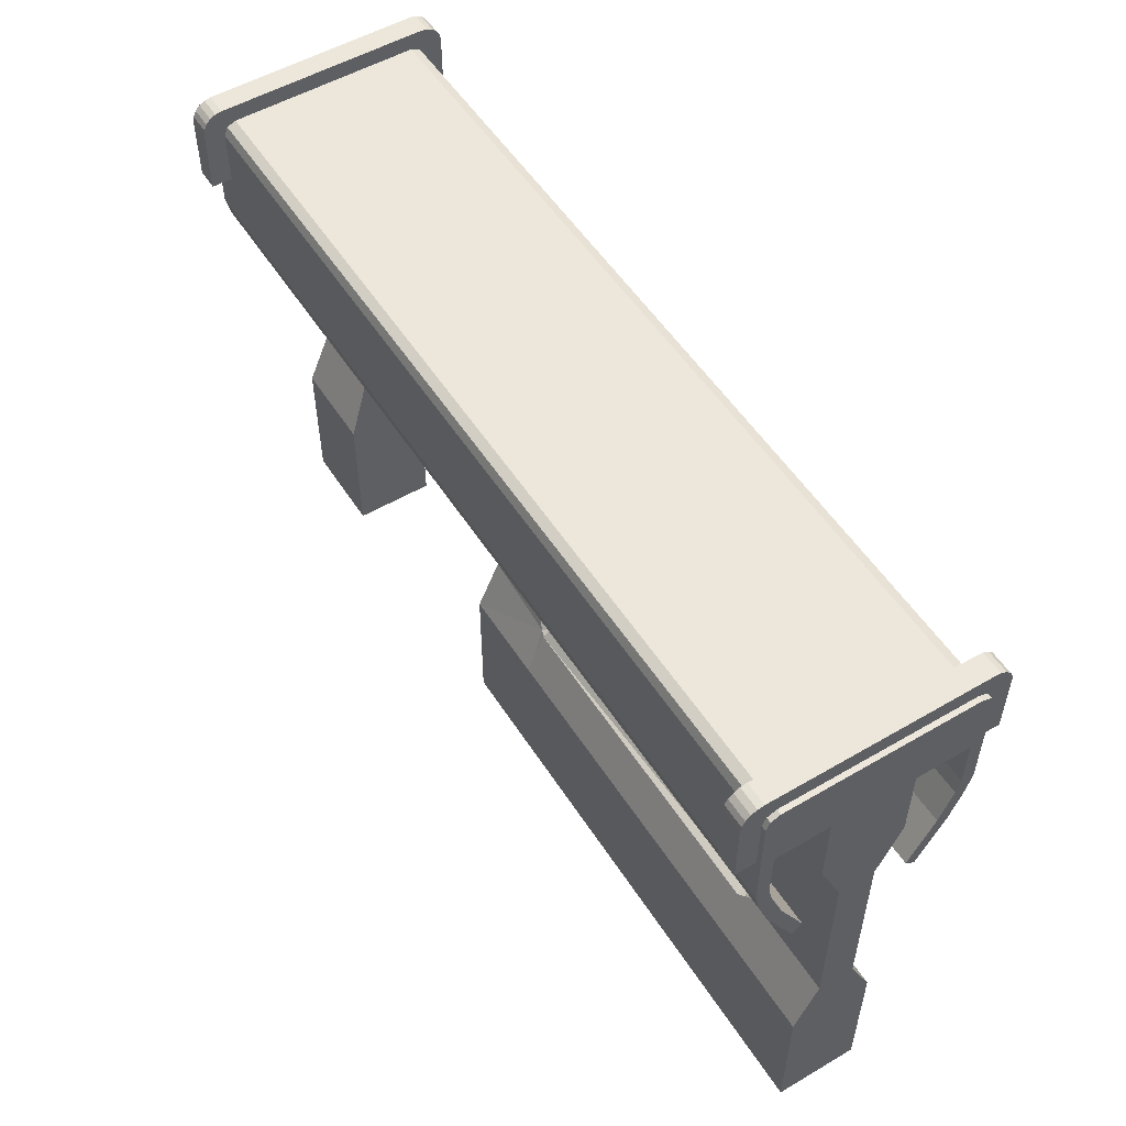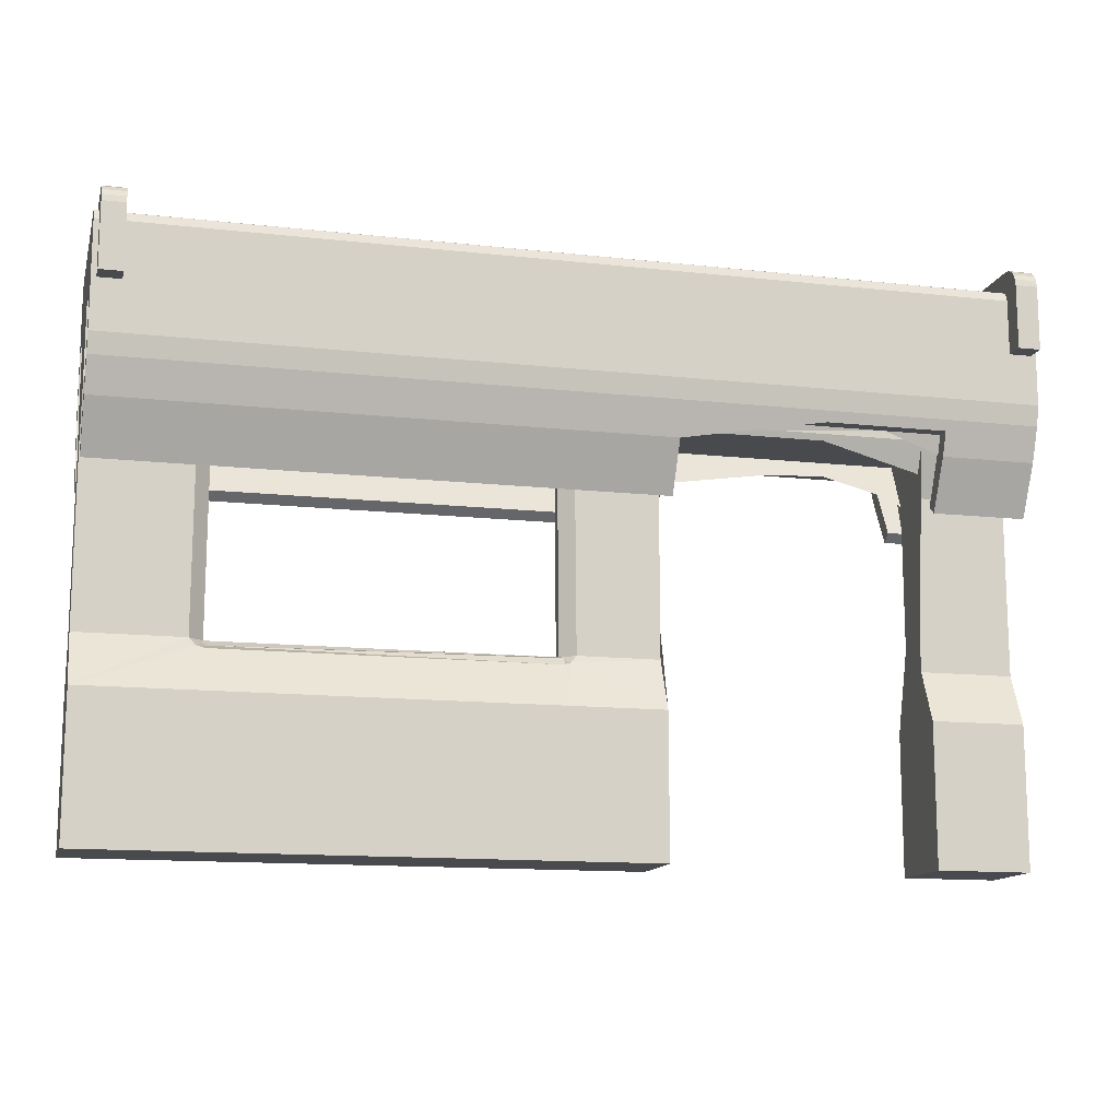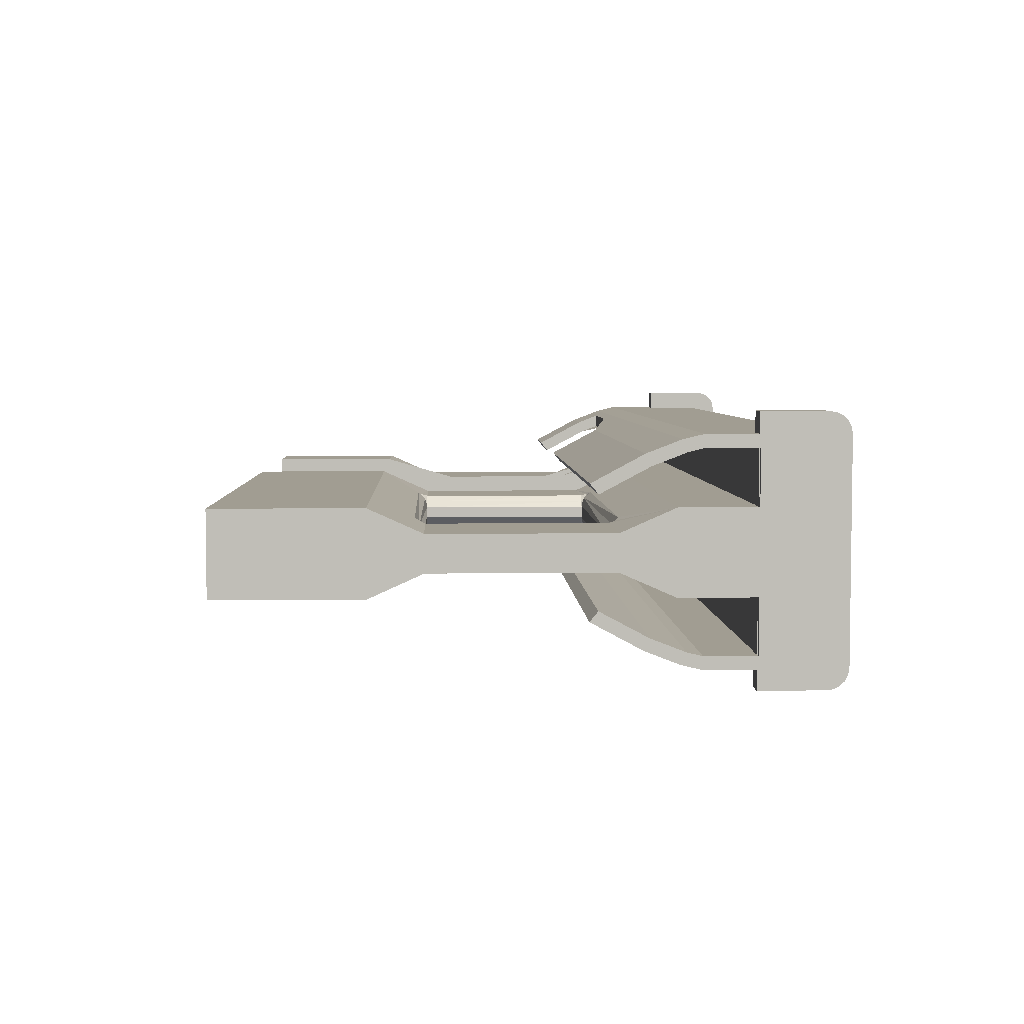
<metadata>
{"format":"obj","ext":"obj","renderer":"f3d","projection":"perspective","resolution":1024,"background":"white","views":[{"elev":53.3,"azim":58.0,"up":"+Y"},{"elev":-13.3,"azim":165.8,"up":"+Y"},{"elev":4.7,"azim":87.8,"up":"+Z"}]}
</metadata>
<code>
v -2.678 2.183 0.1056
v -2.121 2.183 0.1056
v -2.515 3.381 -0.7279
v -2.515 3.348 -0.7452
v -2.648 3.348 -0.7452
v -2.648 3.381 -0.7279
v -1.782 2.744 -0.5569
v -1.782 2.935 -0.5569
v -2.678 2.935 -0.5569
v -2.678 2.744 -0.5569
v -2.678 2.935 -0.2416
v -2.678 3.33 -0.2416
v -2.678 3.33 -0.5569
v -2.515 3.408 -0.701
v -2.648 3.408 -0.701
v 0 0 0.2428
v 0.01834 0 0.2428
v 0.01834 0 0
v 0 0 0
v -2.515 3.426 -0.6671
v -2.648 3.426 -0.6671
v -2.678 2.494 0.2416
v -2.678 2.935 0.2416
v -2.678 2.935 0
v -2.678 2.494 0
v -2.515 2.931 0
v -2.622 2.931 0
v -2.648 2.931 0
v -2.648 2.931 -0
v -2.648 2.931 -0.7511
v -2.515 2.931 -0.7511
v 0 0.8425 -0.2428
v 0 0 -0.2428
v 0.01834 0 -0.2428
v 0.01834 0.8425 -0.2428
v -2.121 2.073 0.3117
v -2.678 2.073 0.3117
v -2.678 2.351 0.4596
v -2.121 2.351 0.4596
v -2.515 3.432 -0.6295
v -2.648 3.432 -0.6295
v -2.121 2.32 0.5278
v -2.678 2.32 0.5278
v -2.678 2.026 0.3699
v -2.121 2.026 0.3699
v -1.782 3.255 -0.6319
v -1.782 2.935 -0.6319
v -2.678 2.935 -0.6319
v -2.678 3.255 -0.6319
v -1.782 2.935 -0.2416
v -1.782 2.494 -0.2416
v -2.678 2.494 -0.2416
v -2.678 2.548 0.5357
v -2.678 2.517 0.6039
v -0.07117 1.148 -0.1056
v -0.5561 1.148 -0.1056
v -1.514 2.456 -0.2252
v 0.01834 0.8425 0.2428
v -0.5561 0.8425 0.2428
v -0.5561 -0 0.2428
v -2.678 3.308 -0.6099
v -1.782 3.308 -0.6099
v -2.648 3.31 -0.7511
v -2.648 3.432 0
v -0.0792 1.148 0.1056
v -0.5561 1.148 0.1056
v -2.678 2.636 0.5569
v -2.678 2.636 0.6319
v -0.5561 0.8425 -0.2428
v 0.01178 1.089 -0.132
v -1.782 3.33 -0.5569
v -1.782 2.494 0.2416
v -2.678 3.076 0
v -2.678 3.33 0
v -0.01111 1.121 -0.08338
v -0.03225 1.104 -0.12
v 0 1.089 -0.132
v 0 1.132 -0.09519
v -0.0297 1.148 -0.06866
v 0.02272 1.114 -0.07909
v 0 1.148 -0.04093
v 0.01178 1.148 -0.03177
v -2.678 2.744 0.5569
v -2.678 2.744 0.6319
v -1.514 2.456 0.2252
v -0.03818 1.104 0.1195
v -0.03371 1.148 0.07021
v -0.01499 1.121 0.08443
v 0.01178 1.148 0.03487
v 0 0.8425 0.2428
v 0.02237 1.114 0.08067
v 0 1.148 0.04093
v 0.01178 1.089 0.132
v 0 1.132 0.09519
v 0 1.089 0.132
v -1.782 3.33 -0.2416
v -1.782 2.935 0.2416
v -2.678 2.935 0.5569
v -2.678 2.935 0.6319
v -0.06302 2.183 -0.1056
v -0.02155 2.183 -0.06861
v -2.678 3.33 0.2416
v -2.678 3.33 0.5569
v -0.06302 2.183 0.1056
v -0.02155 2.183 0.06861
v 1.976 0 -0.2428
v 1.976 0 0
v -2.121 2.456 0.2252
v -1.782 2.548 0.5357
v -1.782 2.636 0.5569
v -2.581 3.432 0
v -2.515 3.432 0
v 1.965 1.114 -0.07909
v -0.5561 2.183 -0.1056
v -1.782 2.517 0.6039
v -1.782 2.636 0.6319
v -0.5561 2.456 -0.5002
v -1.782 2.456 -0.5002
v -2.121 2.456 -0.5002
v -2.121 2.456 -0.5804
v -1.782 2.456 -0.5804
v -0.5561 2.456 -0.5804
v -1.782 3.33 0
v 0.01993 2.183 -0.03167
v -1.782 2.744 0.5569
v 1.965 1.114 0.07906
v 0.01993 2.183 0.03167
v -1.782 2.636 -0.6319
v 0 2.636 -0.6319
v -0 2.517 -0.6039
v -1.782 2.517 -0.6039
v -0.5561 2.183 0.1056
v -1.782 2.744 0.6319
v -1.782 2.935 0.5569
v 1.976 0 0.2428
v -2.515 3.31 -0.7511
v 0 2.548 -0.5357
v 0 2.636 -0.5569
v -1.782 2.636 -0.5569
v -1.782 2.548 -0.5357
v -0.02352 2.208 -0.08599
v -0.04373 2.222 -0.1177
v 1.976 0.8425 -0.2428
v -1.782 2.744 -0.6319
v -0 2.744 -0.6319
v 0.009022 2.218 -0.07888
v 0.01993 2.243 -0.1316
v -0 2.2 -0.095
v -0 2.243 -0.1316
v -0 2.183 -0.04074
v -1.782 3.33 0.2416
v -1.782 2.935 0.6319
v 0 2.744 -0.5569
v -0.02356 2.208 0.08596
v 0 2.183 0.04074
v 0.009005 2.218 0.07885
v -0.04391 2.222 0.1177
v 0 2.2 0.095
v -2.515 2.931 0.7511
v -2.515 3.31 0.7511
v -2.648 3.31 0.7511
v -2.648 2.931 0.7511
v 1.976 1.089 -0.132
v 0 2.243 0.1316
v 0.01993 2.243 0.1316
v -0 2.935 -0.6319
v 1.976 1.148 -0.03177
v -2.121 2.456 0.5804
v -2.121 2.456 0.5002
v 0 2.935 -0.5569
v 1.976 1.148 0.03177
v 1.976 1.089 0.132
v -0.5561 2.026 -0.3699
v -0 2.026 -0.3699
v -0 2.073 -0.3117
v -0.5561 2.073 -0.3117
v -0.5561 2.32 -0.5278
v -0 2.32 -0.5278
v -2.515 3.348 0.7452
v -2.648 3.348 0.7452
v -2.515 3.432 0.6295
v -2.648 3.432 0.6295
v -2.648 3.426 0.6671
v -2.515 3.426 0.6671
v -1.782 3.255 0.6319
v -2.678 3.255 0.6319
v -1.782 3.33 0.5569
v -2.648 3.408 0.701
v -2.515 3.408 0.701
v -2.515 3.381 0.7279
v -2.648 3.381 0.7279
v -0 2.351 -0.4596
v -0.5561 2.351 -0.4596
v 1.972 2.243 -0.1316
v 1.972 2.183 -0.03167
v -0 3.255 -0.6319
v 0 2.935 -0.2416
v 0 2.494 -0.2416
v 1.972 2.183 0.03478
v 2.678 0.8425 -0.2428
v 1.976 0.8425 0.2428
v -2.678 3.308 0.6099
v -1.782 3.308 0.6099
v 1.998 1.121 -0.08338
v 2.02 1.104 -0.12
v 1.972 2.243 0.1316
v -1.782 2.456 0.5002
v 2.017 1.148 -0.06866
v 2.058 1.148 -0.1056
v -0.5561 1.314 -0.1056
v 0 3.308 -0.6099
v 1.998 1.121 0.08339
v 2.017 1.148 0.06866
v 2.019 1.104 0.1201
v -1.782 2.456 0.5804
v 2.058 1.148 0.1056
v 0 3.33 -0.5569
v -0.5561 2.323 -0.1668
v 2.678 0.8425 0.2428
v 2.678 1.148 -0.1056
v 1.983 2.218 -0.07888
v 2.014 2.183 -0.06861
v 2.055 2.183 -0.1056
v 1.983 2.218 0.08046
v 2.018 2.183 0.07017
v -0 3.33 -0.2416
v 2.678 1.148 0.1056
v 0 2.935 0.2416
v 0 2.494 0.2416
v -0.5561 1.314 0.1056
v -0.5561 2.073 0.3117
v 0 2.073 0.3117
v 0 2.026 0.3699
v -0.5561 2.026 0.3699
v -0.5561 2.323 0.1668
v 2.678 0 -0.2428
v 2.678 0 0
v 2.063 2.183 0.1056
v 0 2.548 0.5357
v 0 2.636 0.5569
v -0 2.517 0.6039
v 0 2.636 0.6319
v 2.036 2.222 -0.1177
v 0 3.33 0
v -0.5561 2.351 0.4596
v 0 2.351 0.4596
v 2.016 2.208 -0.08599
v 0 2.32 0.5278
v -0.5561 2.32 0.5278
v 0 2.744 0.5569
v 2.018 2.208 0.08758
v 0 2.744 0.6319
v 2.037 2.22 0.1178
v 0 2.935 0.5569
v 1.782 2.494 -0.2416
v 2.678 2.494 -0.2416
v 2.678 0 0.2428
v -0 3.33 0.2416
v -0 2.935 0.6319
v 2.678 2.183 -0.1056
v 1.782 2.026 -0.3699
v 1.782 2.073 -0.3117
v 1.782 2.32 -0.5278
v 2.678 2.494 0.2416
v 1.782 2.494 0.2416
v 1.782 2.351 -0.4596
v 1.782 2.517 -0.6039
v 2.678 2.183 0.1056
v -0 3.255 0.6319
v 0 3.33 0.5569
v 1.782 2.548 -0.5357
v 1.782 2.636 -0.6319
v 1.782 2.636 -0.5569
v 1.782 2.744 -0.6319
v 2.678 0.8425 0
v 0 3.308 0.6099
v 1.782 2.744 -0.5569
v 1.782 2.935 -0.6319
v 1.782 2.935 -0.5569
v 1.782 2.073 0.3117
v 1.782 2.026 0.3699
v 1.782 3.255 -0.6319
v 1.782 2.935 -0.2416
v -0.5561 2.456 0.5804
v -0.5561 2.456 0.5002
v 1.782 2.351 0.4596
v 1.782 2.32 0.5278
v 1.782 3.308 -0.6099
v 2.678 1.148 0
v 1.782 3.33 -0.5569
v 1.782 3.33 -0.2416
v 1.782 2.548 0.5357
v 1.782 2.935 0.2416
v 1.782 2.517 0.6039
v 2.678 2.026 -0.3699
v 2.678 2.073 -0.3117
v 2.678 2.32 -0.5278
v 1.782 2.636 0.5569
v 2.678 2.351 -0.4596
v 2.678 2.517 -0.6039
v 1.782 2.636 0.6319
v 1.782 3.33 0
v 1.782 2.744 0.5569
v 2.678 2.548 -0.5357
v 2.678 2.636 -0.6319
v 1.782 2.744 0.6319
v 1.782 2.935 0.5569
v 2.678 2.636 -0.5569
v 2.678 2.744 -0.6319
v 2.678 2.183 0
v -0.5561 -0 -0.2428
v -0.5561 -0 0
v 1.782 3.33 0.2416
v 1.782 2.935 0.6319
v 2.678 2.744 -0.5569
v 2.678 2.935 -0.6319
v 2.678 2.935 -0.5569
v 1.782 3.255 0.6319
v 1.782 3.33 0.5569
v 2.678 2.073 0.3117
v 2.678 2.026 0.3699
v 2.678 3.255 -0.6319
v 2.678 2.935 -0.2416
v 1.782 3.308 0.6099
v -0.5561 2.456 -0.2252
v 2.678 2.351 0.4596
v 2.678 2.32 0.5278
v 2.678 3.308 -0.6099
v 2.678 2.494 0
v 2.515 2.931 -0.7511
v 2.515 3.31 -0.7511
v 2.648 3.31 -0.7511
v 2.648 2.931 -0.7511
v 2.678 3.33 -0.5569
v 2.678 3.33 -0.2416
v 2.515 3.348 -0.7452
v 2.648 3.348 -0.7452
v 2.678 2.548 0.5357
v 2.678 2.935 0.2416
v 2.515 3.381 -0.7279
v 2.648 3.381 -0.7279
v 2.678 2.517 0.6039
v 2.515 3.408 -0.701
v 2.648 3.408 -0.701
v 2.678 2.935 0
v 2.515 3.426 -0.6671
v 2.648 3.426 -0.6671
v 2.515 3.432 -0.6295
v 2.648 3.432 -0.6295
v 2.678 2.636 0.5569
v 2.678 2.636 0.6319
v 2.678 3.33 0
v 2.678 2.744 0.5569
v 2.678 2.744 0.6319
v 2.678 2.935 0.5569
v 2.678 3.33 0.2416
v 2.678 2.935 0.6319
v 2.678 3.255 0.6319
v 2.678 3.33 0.5569
v -0.5561 2.456 0.2252
v 2.678 3.308 0.6099
v 2.515 2.931 0.7511
v 2.648 2.931 0.7511
v 2.648 3.31 0.7511
v 2.515 3.31 0.7511
v 2.515 3.348 0.7452
v 2.648 3.348 0.7452
v 2.515 3.432 0.6295
v 2.515 3.426 0.6671
v 2.648 3.426 0.6671
v 2.648 3.432 0.6295
v 2.515 3.408 0.701
v 2.648 3.408 0.701
v 2.515 3.381 0.7279
v 2.648 3.381 0.7279
v -2.121 2.456 -0.2252
v 2.678 3.076 0
v 2.515 3.432 0
v 2.581 3.432 -0
v 2.648 3.432 0
v 2.515 2.931 0
v 2.648 2.931 -0
v 2.648 2.931 0
v 2.622 2.931 0
v -2.678 2.183 -0.1056
v -2.678 2.744 -0.6319
v -2.678 2.636 -0.5569
v -2.121 2.183 -0.1056
v -2.121 1.314 -0.1056
v -2.121 1.314 0.1056
v -2.678 2.636 -0.6319
v -2.678 2.548 -0.5357
v -2.678 2.183 0
v -2.678 2.517 -0.6039
v -2.678 2.351 -0.4596
v -2.121 2.351 -0.4596
v -2.678 2.073 -0.3117
v -2.121 2.073 -0.3117
v -2.121 2.026 -0.3699
v -2.121 2.32 -0.5278
v -2.678 0.8425 0.2428
v -2.678 2.026 -0.3699
v -2.678 2.32 -0.5278
v -2.121 0.8425 0.2428
v -2.678 0.8425 -0.2428
v -2.121 0.8425 -0.2428
v -2.678 1.148 0.1056
v -2.678 1.148 0
v -2.121 1.148 0.1056
v -2.678 1.148 -0.1056
v -2.121 1.148 -0.1056
v -2.678 0.8425 0
v -2.678 -0 0.2428
v -2.121 -0 0.2428
v -2.678 -0 0
v -2.121 -0 -0.2428
v -2.678 -0 -0.2428
v -2.121 -0 0
f 3 4 5 6
f 7 8 9 10
f 11 12 13 9
f 14 3 6 15
f 16 17 18 19
f 20 14 15 21
f 22 23 24 25
f 26 27 28 29 30 31
f 32 33 34 35
f 36 37 38 39
f 40 20 21 41
f 42 43 44 45
f 46 47 48 49
f 50 51 52 11
f 385 52 51 57 376 388
f 53 38 43 54
f 8 50 11 9
f 58 59 60 17
f 49 61 62 46
f 41 21 15 6 5 63 30 29 64
f 86 65 66 59 58 93
f 67 53 54 68
f 76 70 35 69 56 55
f 61 13 71 62
f 72 22 1 2 108 85
f 73 74 12 11 24
f 70 76 75 80
f 78 77 70 80
f 76 55 79 75
f 81 78 80 82
f 75 79 82 80
f 83 67 68 84
f 87 65 86 88
f 89 87 88 91
f 90 58 17 16
f 92 89 91 94
f 88 86 93 91
f 94 91 93 95
f 12 96 71 13
f 97 23 22 72
f 98 83 84 99
f 79 55 100 101
f 77 32 35 70
f 82 79 101 124
f 73 24 23 102 74
f 23 98 103 102
f 104 65 87 105
f 105 87 89 127
f 33 106 107 19
f 109 53 67 110
f 41 64 111 112 40
f 77 78 113 163
f 142 100 114 218 147
f 68 54 115 116
f 113 78 81 167
f 117 118 119 120 121 122
f 123 96 12 74
f 110 67 83 125
f 92 94 126 171
f 126 94 95 172
f 128 129 130 131
f 132 104 157 165 235
f 84 68 116 133
f 134 98 23 97
f 16 19 107 135
f 112 26 31 136 4 3 14 20 40
f 137 138 139 140
f 89 92 81 82
f 100 142 141 101
f 95 93 58 90
f 125 83 98 134
f 32 143 106 33
f 144 145 129 128
f 146 141 142 147
f 101 141 146 124
f 149 148 146 147
f 146 148 150 124
f 123 74 102 151
f 99 84 133 152
f 138 153 7 139
f 104 105 154 157
f 156 127 155 158
f 105 127 156 154
f 157 154 156 165
f 159 160 161 162
f 156 158 164 165
f 26 159 162 29 28 27
f 47 166 145 144
f 168 42 45 36 39 169
f 153 170 8 7
f 173 174 175 176
f 177 178 174 173
f 179 180 161 160
f 181 182 183 184
f 185 186 99 152
f 102 103 187 151
f 184 183 188 189
f 190 191 180 179
f 189 188 191 190
f 176 175 192 193
f 148 149 194 221
f 195 150 148 221
f 196 166 47 46
f 197 198 51 50
f 158 155 199 224
f 170 197 50 8
f 200 143 163 205 209 220
f 90 16 135 201
f 202 203 187 103
f 186 185 203 202
f 202 103 98 99 186
f 163 113 204 205
f 127 89 82 124
f 206 164 158 224
f 39 38 53 109 207 169
f 204 113 167 208
f 205 204 208 209
f 182 181 112 111 64
f 100 55 56 210 114
f 77 163 143 32
f 46 62 211 196
f 171 126 212 213
f 212 126 172 214
f 213 212 214 216
f 54 43 42 168 215 115
f 62 71 217 211
f 216 214 172 201 219 227
f 222 208 167 195
f 223 209 208 222
f 199 171 213 225
f 225 213 216 238
f 96 226 217 71
f 228 97 72 229
f 65 104 132 230 66
f 231 232 233 234
f 92 171 167 81
f 95 90 201 172
f 155 127 124 150
f 106 236 237 107
f 239 109 110 240
f 116 115 241 242
f 221 194 243 247
f 244 226 96 123
f 245 246 232 231
f 222 195 221 247
f 223 222 247 243
f 234 233 248 249
f 240 110 125 250
f 224 199 225 251
f 251 225 238 253
f 133 116 242 252
f 224 251 253 206
f 131 130 178 177 122 121
f 254 134 97 228
f 223 243 194 255 256 260
f 135 107 237 257
f 250 125 134 254
f 143 200 236 106
f 244 123 151 258
f 152 133 252 259
f 174 261 262 175
f 263 261 174 178
f 192 137 140 118 117 193
f 264 265 206 253 238 268
f 175 262 266 192
f 267 263 178 130
f 269 185 152 259
f 151 187 270 258
f 192 266 271 137
f 122 177 173 176 193 117
f 272 267 130 129
f 137 271 273 138
f 274 272 129 145
f 236 200 275 237
f 201 135 257 219
f 203 276 270 187
f 185 269 276 203
f 138 273 277 153
f 278 274 145 166
f 198 255 194 149
f 199 155 150 195
f 153 277 279 170
f 257 237 275 219
f 233 232 280 281
f 196 282 278 166
f 197 283 255 198
f 284 215 168 169 207 285
f 170 279 283 197
f 232 246 286 280
f 229 164 206 265
f 287 248 233 281
f 282 196 211 288
f 200 220 289 275
f 288 211 217 290
f 171 199 195 167
f 219 275 289 227
f 291 290 217 226
f 246 239 292 286
f 228 229 265 293
f 294 241 248 287
f 209 223 260 220
f 261 295 296 262
f 297 295 261 263
f 239 240 298 292
f 262 296 299 266
f 300 297 263 267
f 301 242 241 294
f 244 302 291 226
f 240 250 303 298
f 238 216 227 268
f 266 299 304 271
f 305 300 267 272
f 306 252 242 301
f 254 228 293 307
f 271 304 308 273
f 250 254 307 303
f 309 305 272 274
f 220 260 310 289
f 210 56 69 311 312 60 59 66 230
f 244 258 313 302
f 314 259 252 306
f 273 308 315 277
f 227 289 310 268
f 316 309 274 278
f 299 296 295 297
f 277 315 317 279
f 304 299 297 300
f 269 259 314 318
f 313 258 270 319
f 281 280 320 321
f 308 304 300 305
f 282 322 316 278
f 283 323 256 255
f 279 317 323 283
f 315 308 305 309
f 324 319 270 276
f 318 324 276 269
f 198 149 147 218 325 57 51
f 280 286 326 320
f 327 287 281 321
f 246 245 285 207 109 239
f 322 282 288 328
f 285 245 231 234 249 284
f 317 315 309 316
f 260 256 329 310
f 330 331 332 333
f 328 288 290 334
f 115 215 284 249 248 241
f 268 310 329 264
f 335 334 290 291
f 336 337 332 331
f 286 292 338 326
f 293 265 264 339
f 340 341 337 336
f 342 294 287 327
f 343 344 341 340
f 256 323 345 329
f 326 327 321 320
f 346 347 344 343
f 348 349 347 346
f 292 298 350 338
f 323 317 334 335
f 351 301 294 342
f 302 352 335 291
f 298 303 353 350
f 264 329 345 339
f 354 306 301 351
f 307 293 339 355
f 303 307 355 353
f 338 342 327 326
f 302 313 356 352
f 357 314 306 354
f 350 351 342 338
f 318 314 357 358
f 356 313 319 359
f 353 354 351 350
f 229 72 85 360 235 165 164
f 182 64 29 162 161 180 191 188 183
f 355 357 354 353
f 361 359 319 324
f 358 361 324 318
f 339 356 359 355
f 362 363 364 365
f 366 365 364 367
f 368 369 370 371
f 369 372 373 370
f 374 366 367 375
f 372 374 375 373
f 112 181 184 189 190 179 160 159 26
f 328 334 317 316 322
f 360 85 108 376 57 325
f 345 323 335 352 377
f 349 348 378 379 380
f 345 377 352 356 339
f 371 380 379 378 368
f 361 358 357 355 359
f 381 330 333 382 383 384
f 381 384 383 382 363 362
f 230 132 235 360 325 218 114 210
f 378 348 346 343 340 336 331 330 381
f 349 380 382 333 332 337 341 344 347
f 378 381 362 365 366 374 372 369 368
f 371 370 373 375 367 364 363 382 380
f 4 136 63 5
f 45 44 37 36
f 48 47 144 386
f 38 37 44 43
f 52 25 24 11
f 35 34 311 69
f 139 7 10 387
f 33 19 18 34
f 17 60 312 18
f 389 388 376 108 2 390
f 386 144 128 391
f 140 139 387 392
f 61 49 48 9 13
f 31 30 63 136
f 1 22 25 393
f 391 128 131 394
f 34 18 312 311
f 385 393 25 52
f 9 48 386 10
f 118 140 392 395 396 119
f 396 395 397 398
f 10 386 391 387
f 119 396 398 399 400 120
f 409 407 401 404
f 399 402 403 400
f 387 391 394 392
f 398 397 402 399
f 394 131 121 120 400 403
f 392 394 403 395
f 395 403 402 397
f 405 410 411 406
f 407 1 393 408
f 2 1 407 409 390
f 410 408 393 385
f 411 410 385 388 389
f 401 407 408 412
f 404 401 413 414
f 405 412 408 410
f 413 401 412 415
f 416 417 405 406
f 414 413 415 418
f 417 415 412 405
f 418 415 417 416
f 390 409 404 414 418 416 406 411 389

</code>
